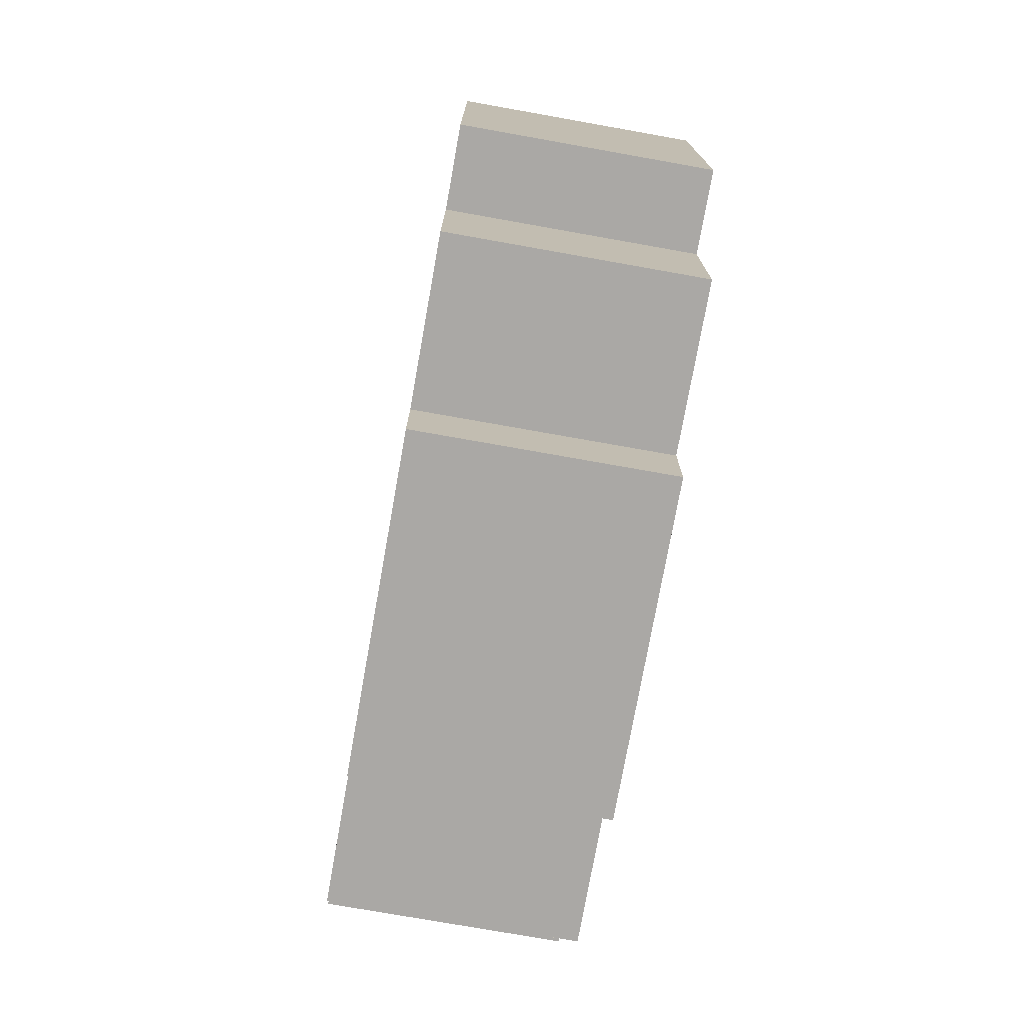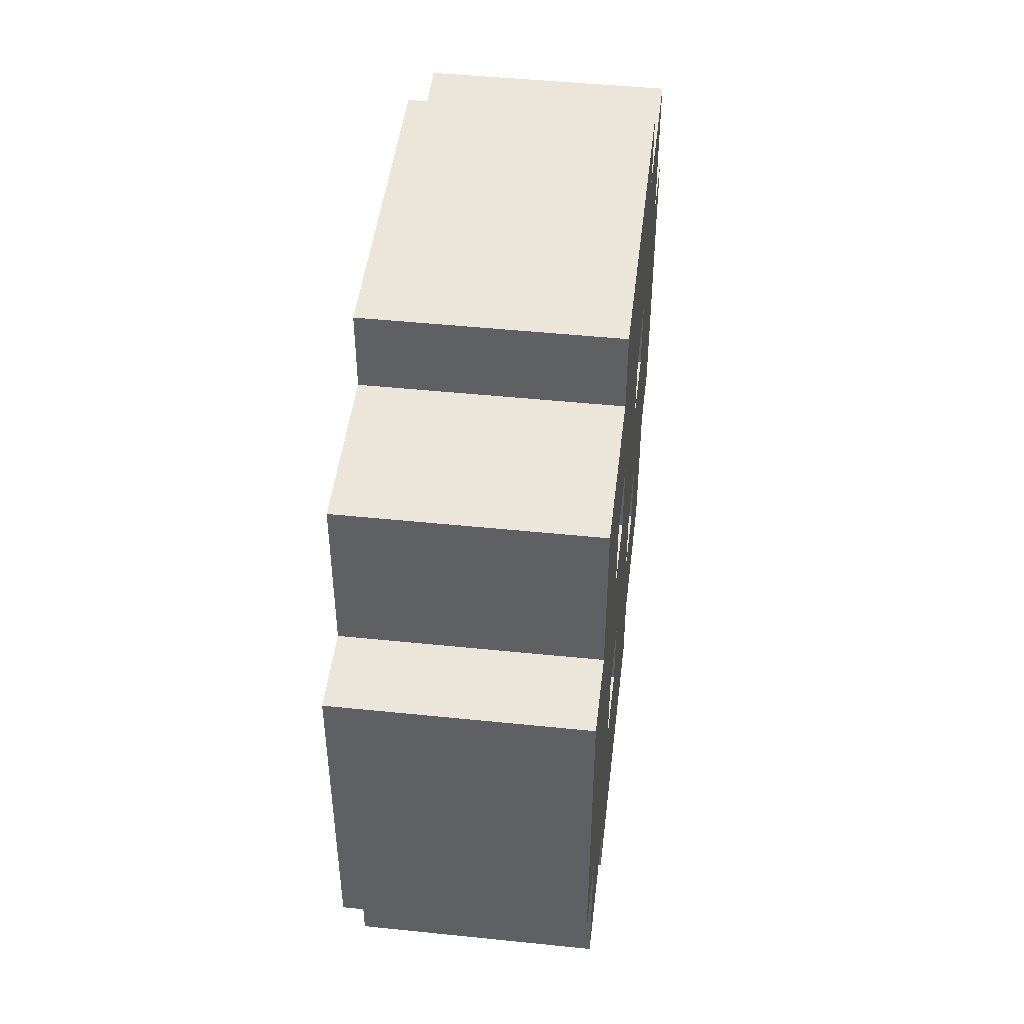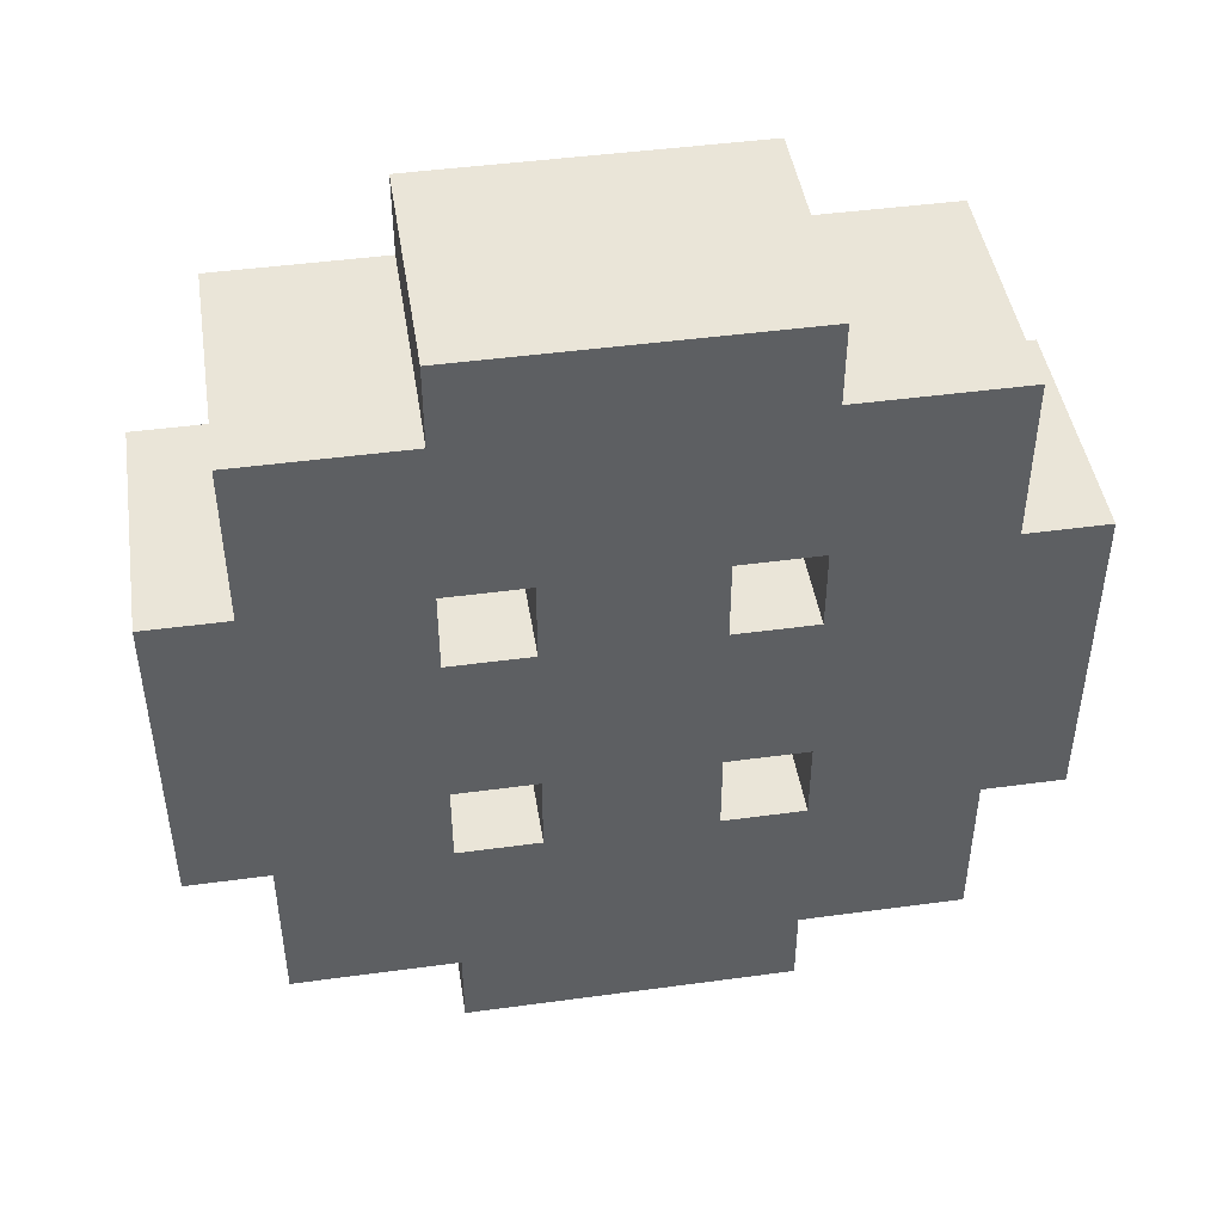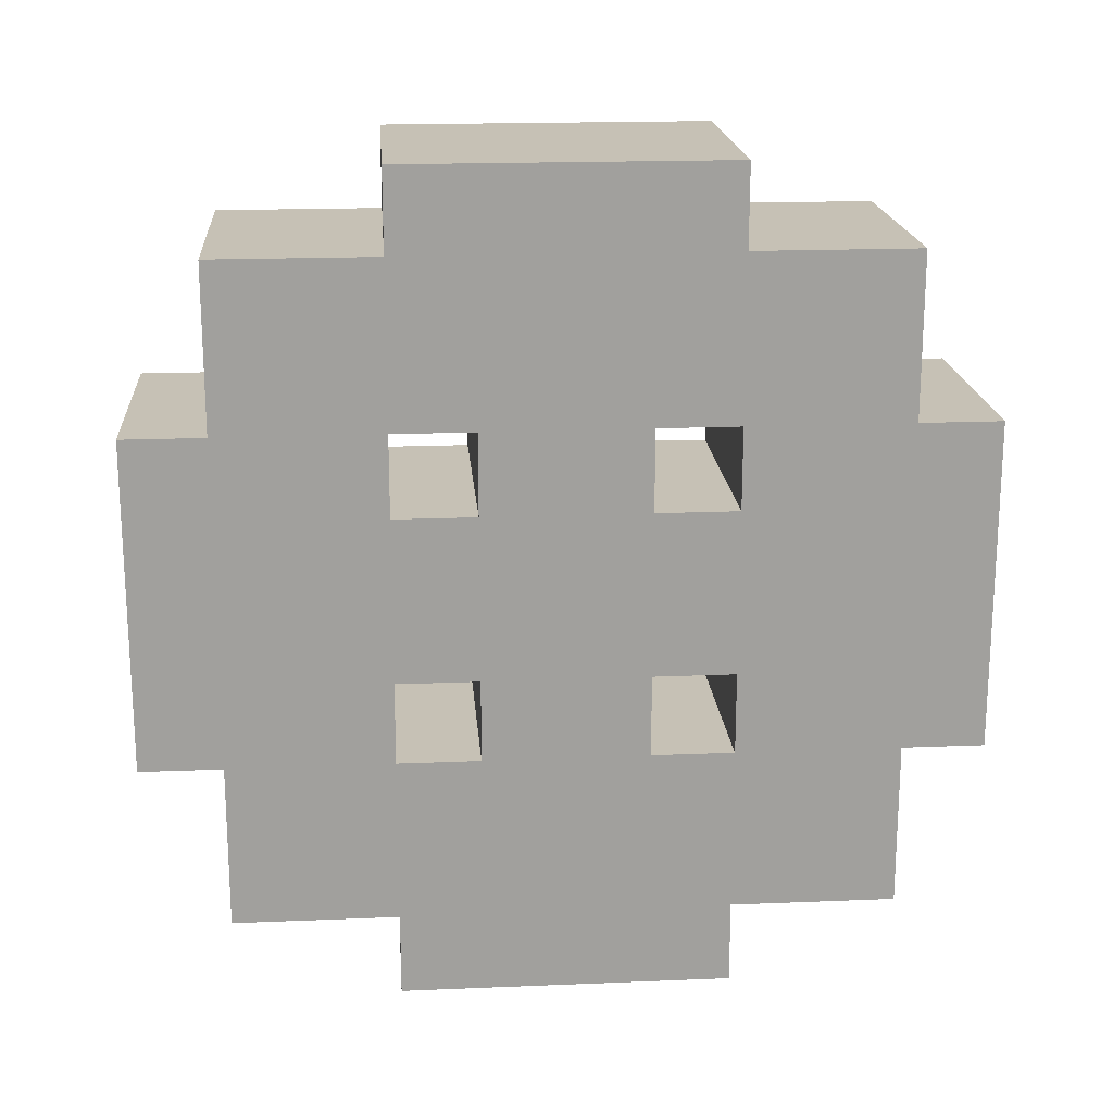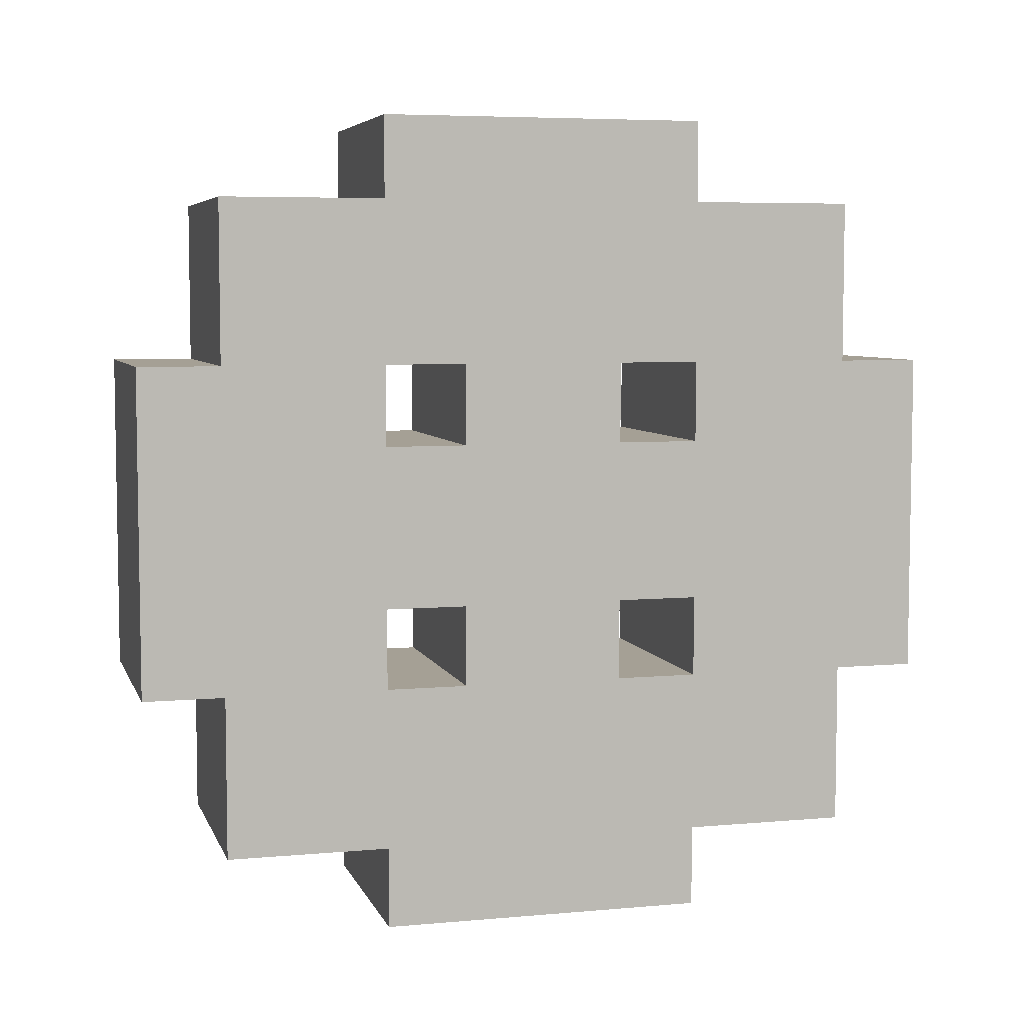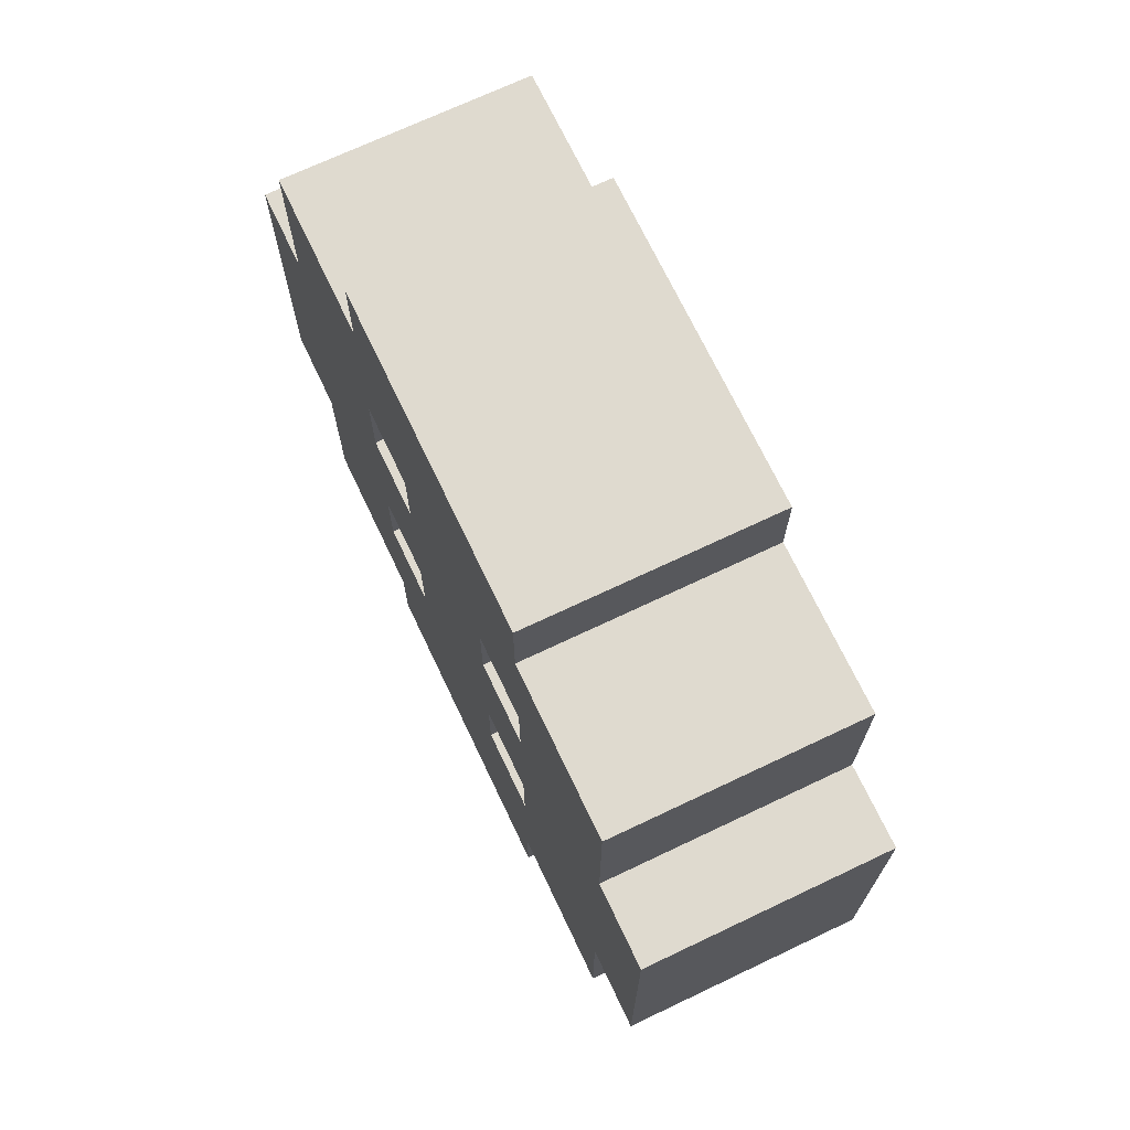
<metadata>
{"format":"obj","ext":"obj","renderer":"f3d","projection":"perspective","resolution":1024,"background":"white","views":[{"elev":-75.2,"azim":169.9,"up":"+Z"},{"elev":46.7,"azim":-173.3,"up":"+Y"},{"elev":45.4,"azim":81.1,"up":"+Z"},{"elev":18.7,"azim":-94.5,"up":"+Y"},{"elev":5.9,"azim":74.7,"up":"+Z"},{"elev":70.6,"azim":154.6,"up":"+Z"}]}
</metadata>
<code>
o
v -0.15 -0.5 0.2
v -0.15 -0.5 -0.2
v -0.15 -0.4 0.4
v -0.15 -0.4 0.2
v -0.15 -0.4 -0.2
v -0.15 -0.4 -0.4
v -0.15 -0.3 0.3
v -0.15 -0.3 0.2
v -0.15 -0.3 -0.2
v -0.15 -0.3 -0.3
v -0.15 -0.2 0.5
v -0.15 -0.2 0.4
v -0.15 -0.2 0.3
v -0.15 -0.2 0.2
v -0.15 -0.2 0.1
v -0.15 -0.2 -0.1
v -0.15 -0.2 -0.2
v -0.15 -0.2 -0.3
v -0.15 -0.2 -0.4
v -0.15 -0.2 -0.5
v -0.15 -0.1 0.2
v -0.15 -0.1 0.1
v -0.15 -0.1 -0.1
v -0.15 -0.1 -0.2
v -0.15 0.1 0.2
v -0.15 0.1 0.1
v -0.15 0.1 -0.1
v -0.15 0.1 -0.2
v -0.15 0.2 0.5
v -0.15 0.2 0.4
v -0.15 0.2 0.3
v -0.15 0.2 0.2
v -0.15 0.2 0.1
v -0.15 0.2 -0.1
v -0.15 0.2 -0.2
v -0.15 0.2 -0.3
v -0.15 0.2 -0.4
v -0.15 0.2 -0.5
v -0.15 0.3 0.3
v -0.15 0.3 0.2
v -0.15 0.3 -0.2
v -0.15 0.3 -0.3
v -0.15 0.4 0.4
v -0.15 0.4 0.2
v -0.15 0.4 -0.2
v -0.15 0.4 -0.4
v -0.15 0.5 0.2
v -0.15 0.5 -0.2
v 0.15 -0.5 0.2
v 0.15 -0.5 -0.2
v 0.15 -0.4 0.4
v 0.15 -0.4 0.2
v 0.15 -0.4 -0.2
v 0.15 -0.4 -0.4
v 0.15 -0.2 0.5
v 0.15 -0.2 0.4
v 0.15 -0.2 0.2
v 0.15 -0.2 0.1
v 0.15 -0.2 -0.1
v 0.15 -0.2 -0.2
v 0.15 -0.2 -0.4
v 0.15 -0.2 -0.5
v 0.15 -0.1 0.2
v 0.15 -0.1 0.1
v 0.15 -0.1 -0.1
v 0.15 -0.1 -0.2
v 0.15 0.1 0.2
v 0.15 0.1 0.1
v 0.15 0.1 -0.1
v 0.15 0.1 -0.2
v 0.15 0.2 0.5
v 0.15 0.2 0.4
v 0.15 0.2 0.2
v 0.15 0.2 0.1
v 0.15 0.2 -0.1
v 0.15 0.2 -0.2
v 0.15 0.2 -0.4
v 0.15 0.2 -0.5
v 0.15 0.4 0.4
v 0.15 0.4 0.2
v 0.15 0.4 -0.2
v 0.15 0.4 -0.4
v 0.15 0.5 0.2
v 0.15 0.5 -0.2
v -0.15 -0.2 0.5
v -0.15 0.2 0.5
v 0.15 -0.2 0.5
v 0.15 0.2 0.5
v -0.15 -0.4 0.4
v -0.15 -0.2 0.4
v -0.15 0.2 0.4
v -0.15 0.4 0.4
v 0.15 -0.4 0.4
v 0.15 -0.2 0.4
v 0.15 0.2 0.4
v 0.15 0.4 0.4
v -0.15 -0.5 0.2
v -0.15 -0.4 0.2
v -0.15 0.4 0.2
v -0.15 0.5 0.2
v 0.15 -0.5 0.2
v 0.15 -0.4 0.2
v 0.15 0.4 0.2
v 0.15 0.5 0.2
v -0.15 -0.2 0.1
v -0.15 -0.1 0.1
v -0.15 0.1 0.1
v -0.15 0.2 0.1
v -0.05 -0.2 0.1
v -0.05 -0.1 0.1
v -0.05 0.1 0.1
v -0.05 0.2 0.1
v 0.15 -0.2 0.1
v 0.15 -0.1 0.1
v 0.15 0.1 0.1
v 0.15 0.2 0.1
v -0.15 -0.2 -0.2
v -0.15 -0.1 -0.2
v -0.15 0.1 -0.2
v -0.15 0.2 -0.2
v -0.05 -0.2 -0.2
v -0.05 -0.1 -0.2
v -0.05 0.1 -0.2
v -0.05 0.2 -0.2
v 0.15 -0.2 -0.2
v 0.15 -0.1 -0.2
v 0.15 0.1 -0.2
v 0.15 0.2 -0.2
v -0.15 -0.2 0.2
v -0.15 -0.1 0.2
v -0.15 0.1 0.2
v -0.15 0.2 0.2
v -0.05 -0.2 0.2
v -0.05 -0.1 0.2
v -0.05 0.1 0.2
v -0.05 0.2 0.2
v 0.15 -0.2 0.2
v 0.15 -0.1 0.2
v 0.15 0.1 0.2
v 0.15 0.2 0.2
v -0.15 -0.2 -0.1
v -0.15 -0.1 -0.1
v -0.15 0.1 -0.1
v -0.15 0.2 -0.1
v -0.05 -0.2 -0.1
v -0.05 -0.1 -0.1
v -0.05 0.1 -0.1
v -0.05 0.2 -0.1
v 0.15 -0.2 -0.1
v 0.15 -0.1 -0.1
v 0.15 0.1 -0.1
v 0.15 0.2 -0.1
v -0.15 -0.5 -0.2
v -0.15 -0.4 -0.2
v -0.15 0.4 -0.2
v -0.15 0.5 -0.2
v 0.15 -0.5 -0.2
v 0.15 -0.4 -0.2
v 0.15 0.4 -0.2
v 0.15 0.5 -0.2
v -0.15 -0.4 -0.4
v -0.15 -0.2 -0.4
v -0.15 0.2 -0.4
v -0.15 0.4 -0.4
v 0.15 -0.4 -0.4
v 0.15 -0.2 -0.4
v 0.15 0.2 -0.4
v 0.15 0.4 -0.4
v -0.15 -0.2 -0.5
v -0.15 0.2 -0.5
v 0.15 -0.2 -0.5
v 0.15 0.2 -0.5
v -0.15 -0.5 0.2
v 0.15 -0.5 0.2
v -0.15 -0.5 -0.2
v 0.15 -0.5 -0.2
v -0.15 -0.4 0.4
v 0.15 -0.4 0.4
v -0.15 -0.4 0.2
v 0.15 -0.4 0.2
v -0.15 -0.4 -0.2
v 0.15 -0.4 -0.2
v -0.15 -0.4 -0.4
v 0.15 -0.4 -0.4
v -0.15 -0.2 0.5
v 0.15 -0.2 0.5
v -0.15 -0.2 0.4
v 0.15 -0.2 0.4
v -0.15 -0.2 -0.4
v 0.15 -0.2 -0.4
v -0.15 -0.2 -0.5
v 0.15 -0.2 -0.5
v -0.15 -0.1 0.2
v -0.05 -0.1 0.2
v 0.15 -0.1 0.2
v -0.15 -0.1 0.1
v -0.05 -0.1 0.1
v 0.15 -0.1 0.1
v -0.15 -0.1 -0.1
v -0.05 -0.1 -0.1
v 0.15 -0.1 -0.1
v -0.15 -0.1 -0.2
v -0.05 -0.1 -0.2
v 0.15 -0.1 -0.2
v -0.15 0.2 0.2
v -0.05 0.2 0.2
v 0.15 0.2 0.2
v -0.15 0.2 0.1
v -0.05 0.2 0.1
v 0.15 0.2 0.1
v -0.15 0.2 -0.1
v -0.05 0.2 -0.1
v 0.15 0.2 -0.1
v -0.15 0.2 -0.2
v -0.05 0.2 -0.2
v 0.15 0.2 -0.2
v -0.15 -0.2 0.2
v -0.05 -0.2 0.2
v 0.15 -0.2 0.2
v -0.15 -0.2 0.1
v -0.05 -0.2 0.1
v 0.15 -0.2 0.1
v -0.15 -0.2 -0.1
v -0.05 -0.2 -0.1
v 0.15 -0.2 -0.1
v -0.15 -0.2 -0.2
v -0.05 -0.2 -0.2
v 0.15 -0.2 -0.2
v -0.15 0.1 0.2
v -0.05 0.1 0.2
v 0.15 0.1 0.2
v -0.15 0.1 0.1
v -0.05 0.1 0.1
v 0.15 0.1 0.1
v -0.15 0.1 -0.1
v -0.05 0.1 -0.1
v 0.15 0.1 -0.1
v -0.15 0.1 -0.2
v -0.05 0.1 -0.2
v 0.15 0.1 -0.2
v -0.15 0.2 0.5
v 0.15 0.2 0.5
v -0.15 0.2 0.4
v 0.15 0.2 0.4
v -0.15 0.2 -0.4
v 0.15 0.2 -0.4
v -0.15 0.2 -0.5
v 0.15 0.2 -0.5
v -0.15 0.4 0.4
v 0.15 0.4 0.4
v -0.15 0.4 0.2
v 0.15 0.4 0.2
v -0.15 0.4 -0.2
v 0.15 0.4 -0.2
v -0.15 0.4 -0.4
v 0.15 0.4 -0.4
v -0.15 0.5 0.2
v 0.15 0.5 0.2
v -0.15 0.5 -0.2
v 0.15 0.5 -0.2
f 4 2 1
f 5 2 4
f 7 4 3
f 8 5 4
f 8 4 7
f 9 6 5
f 9 5 8
f 10 6 9
f 12 7 3
f 13 8 7
f 13 7 12
f 14 9 8
f 14 8 13
f 15 9 14
f 16 9 15
f 17 10 9
f 17 9 16
f 18 6 10
f 18 10 17
f 19 6 18
f 21 14 13
f 22 16 15
f 23 16 22
f 24 18 17
f 25 21 13
f 25 22 21
f 26 23 22
f 26 22 25
f 27 24 23
f 27 23 26
f 28 18 24
f 28 24 27
f 29 12 11
f 30 13 12
f 30 12 29
f 31 25 13
f 31 13 30
f 32 25 31
f 33 27 26
f 34 27 33
f 35 18 28
f 36 19 18
f 36 18 35
f 37 20 19
f 37 19 36
f 38 20 37
f 39 32 31
f 39 31 30
f 40 34 33
f 40 32 39
f 40 35 34
f 40 33 32
f 41 36 35
f 41 35 40
f 42 37 36
f 42 36 41
f 43 39 30
f 43 40 39
f 44 41 40
f 44 40 43
f 45 42 41
f 45 41 44
f 46 37 42
f 46 42 45
f 47 45 44
f 48 45 47
f 49 50 52
f 52 50 53
f 51 52 56
f 53 54 56
f 52 53 56
f 56 54 57
f 57 54 58
f 58 54 59
f 59 54 60
f 60 54 61
f 55 56 63
f 56 57 63
f 58 59 64
f 64 59 65
f 61 62 66
f 60 61 66
f 64 65 67
f 65 66 67
f 63 64 67
f 55 63 67
f 67 66 68
f 68 66 69
f 66 62 70
f 69 66 70
f 55 67 71
f 71 67 72
f 72 67 73
f 68 69 74
f 74 69 75
f 70 62 76
f 76 62 77
f 77 62 78
f 72 73 79
f 74 75 79
f 76 77 79
f 75 76 79
f 73 74 79
f 79 77 80
f 80 77 81
f 81 77 82
f 80 81 83
f 83 81 84
f 87 86 85
f 88 86 87
f 93 90 89
f 94 90 93
f 95 92 91
f 96 92 95
f 101 98 97
f 102 98 101
f 103 100 99
f 104 100 103
f 109 106 105
f 110 106 109
f 111 108 107
f 112 108 111
f 113 110 109
f 114 110 113
f 115 112 111
f 116 112 115
f 121 118 117
f 122 118 121
f 123 120 119
f 124 120 123
f 125 122 121
f 126 122 125
f 127 124 123
f 128 124 127
f 129 130 133
f 133 130 134
f 131 132 135
f 135 132 136
f 133 134 137
f 137 134 138
f 135 136 139
f 139 136 140
f 141 142 145
f 145 142 146
f 143 144 147
f 147 144 148
f 145 146 149
f 149 146 150
f 147 148 151
f 151 148 152
f 153 154 157
f 157 154 158
f 155 156 159
f 159 156 160
f 161 162 165
f 165 162 166
f 163 164 167
f 167 164 168
f 169 170 171
f 171 170 172
f 175 174 173
f 176 174 175
f 179 178 177
f 180 178 179
f 183 182 181
f 184 182 183
f 187 186 185
f 188 186 187
f 191 190 189
f 192 190 191
f 196 194 193
f 197 195 194
f 197 194 196
f 198 195 197
f 202 200 199
f 203 201 200
f 203 200 202
f 204 201 203
f 208 206 205
f 209 207 206
f 209 206 208
f 210 207 209
f 214 212 211
f 215 213 212
f 215 212 214
f 216 213 215
f 217 218 220
f 218 219 221
f 220 218 221
f 221 219 222
f 223 224 226
f 224 225 227
f 226 224 227
f 227 225 228
f 229 230 232
f 230 231 233
f 232 230 233
f 233 231 234
f 235 236 238
f 236 237 239
f 238 236 239
f 239 237 240
f 241 242 243
f 243 242 244
f 245 246 247
f 247 246 248
f 249 250 251
f 251 250 252
f 253 254 255
f 255 254 256
f 257 258 259
f 259 258 260

</code>
